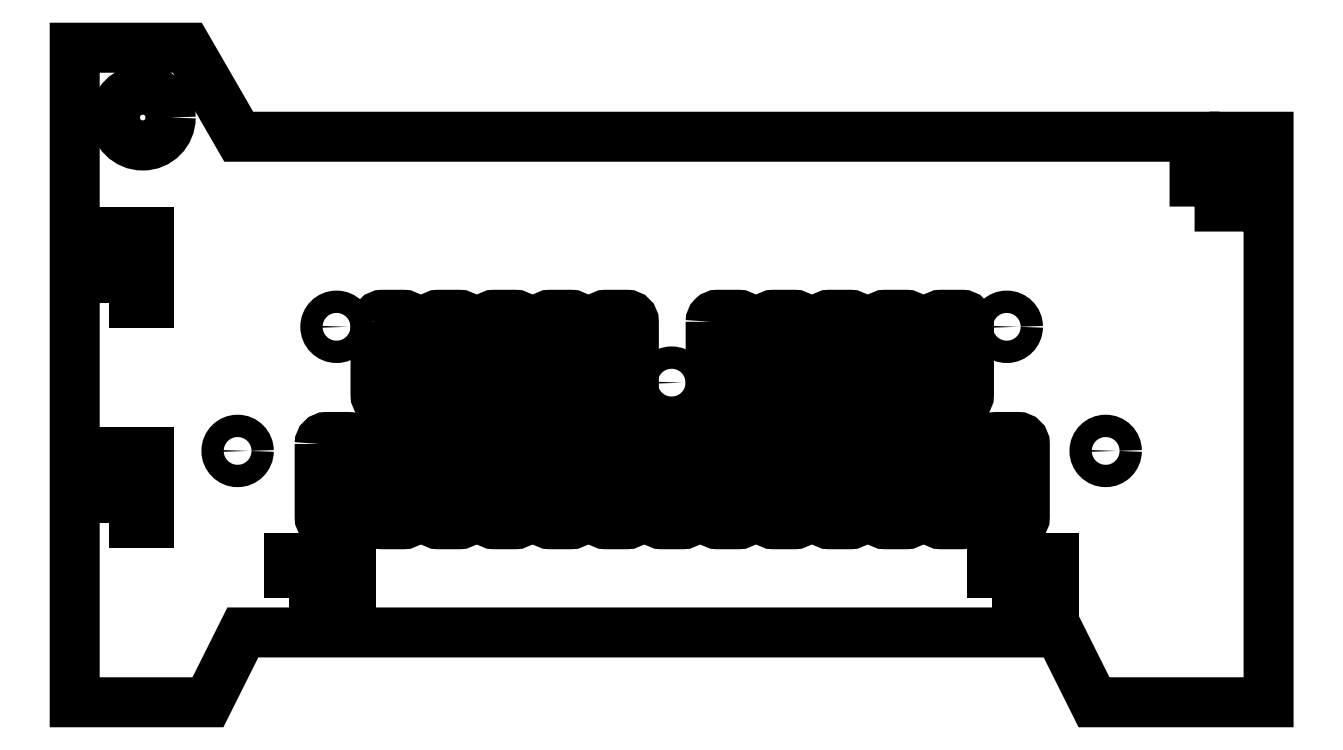
<metadata>
{"format":"dxf","ext":"dxf","renderer":"ezdxf+matplotlib","layout":"modelspace","background":"white","min_lineweight":24,"dpi":150}
</metadata>
<code>
0
SECTION
2
ENTITIES
0
LWPOLYLINE
8
0
90
14
70
1
43
0
10
60.43
20
27.09
10
66.13
20
27.09
10
66.13
20
37.09
10
71.03
20
37.09
10
71.03
20
-43.92
10
46.03
20
-43.92
10
41.03
20
-33.92
10
-75.88
20
-33.92
10
-80.88
20
-43.92
10
-99.97
20
-43.92
10
-99.97
20
49.84
10
-83.83
20
49.84
10
-76.47
20
37.09
10
60.43
20
37.09
0
LWPOLYLINE
8
0
90
4
70
1
43
0
10
-69.23
20
-29.02
10
-60.38
20
-29.02
10
-60.38
20
-23.32
10
-69.23
20
-23.32
0
LWPOLYLINE
8
0
90
4
70
1
43
0
10
-95.07
20
-18.26
10
-89.37
20
-18.26
10
-89.37
20
-8.065
10
-95.07
20
-8.065
0
LWPOLYLINE
8
0
90
4
70
1
43
0
10
31.45
20
-29.02
10
40.3
20
-29.02
10
40.3
20
-23.32
10
31.45
20
-23.32
0
LWPOLYLINE
8
0
90
4
70
1
43
0
10
-95.07
20
13.24
10
-89.37
20
13.24
10
-89.37
20
23.44
10
-95.07
20
23.44
0
CIRCLE
8
0
10
-76.63
20
-7.915
30
0
40
1.6
210
3.319e-121
220
-8.236e-84
230
1
0
CIRCLE
8
0
10
33.53
20
9.863
30
0
40
1.6
210
0
220
0
230
1
0
CIRCLE
8
0
10
-14.47
20
1.863
30
0
40
1.6
210
3.503e-46
220
0
230
1
0
CIRCLE
8
0
10
-62.47
20
9.863
30
0
40
1.6
210
0
220
0
230
1
0
CIRCLE
8
0
10
-90.22
20
39.84
30
0
40
4
210
3.544e-136
220
5.443e-76
230
1
0
CIRCLE
8
0
10
47.7
20
-7.915
30
0
40
1.6
210
3.319e-121
220
-8.236e-84
230
1
0
LWPOLYLINE
8
0
90
8
70
1
43
0
10
-64.88
20
-6.915
42
-0.4142
10
-63.88
20
-5.915
10
-60.88
20
-5.915
42
-0.4142
10
-59.88
20
-6.915
10
-59.88
20
-17.42
42
-0.4142
10
-60.88
20
-18.42
10
-63.88
20
-18.42
42
-0.4142
10
-64.88
20
-17.42
0
LWPOLYLINE
8
0
90
8
70
1
43
0
10
-0.8792
20
-6.915
42
-0.4142
10
0.1208
20
-5.915
10
3.121
20
-5.915
42
-0.4142
10
4.121
20
-6.915
10
4.121
20
-17.42
42
-0.4142
10
3.121
20
-18.42
10
0.1208
20
-18.42
42
-0.4142
10
-0.8792
20
-17.42
0
LWPOLYLINE
8
0
90
8
70
1
43
0
10
-56.88
20
10.59
42
-0.4142
10
-55.88
20
11.59
10
-52.88
20
11.59
42
-0.4142
10
-51.88
20
10.59
10
-51.88
20
0.0849
42
-0.4142
10
-52.88
20
-0.9151
10
-55.88
20
-0.9151
42
-0.4142
10
-56.88
20
0.0849
0
LWPOLYLINE
8
0
90
8
70
1
43
0
10
-0.8792
20
10.59
42
-0.4142
10
0.1208
20
11.59
10
3.121
20
11.59
42
-0.4142
10
4.121
20
10.59
10
4.121
20
0.0849
42
-0.4142
10
3.121
20
-0.9151
10
0.1208
20
-0.9151
42
-0.4142
10
-0.8792
20
0.0849
0
LWPOLYLINE
8
0
90
8
70
1
43
0
10
-24.88
20
10.59
42
-0.4142
10
-23.88
20
11.59
10
-20.88
20
11.59
42
-0.4142
10
-19.88
20
10.59
10
-19.88
20
0.0849
42
-0.4142
10
-20.88
20
-0.9151
10
-23.88
20
-0.9151
42
-0.4142
10
-24.88
20
0.0849
0
LWPOLYLINE
8
0
90
8
70
1
43
0
10
-24.88
20
-6.915
42
-0.4142
10
-23.88
20
-5.915
10
-20.88
20
-5.915
42
-0.4142
10
-19.88
20
-6.915
10
-19.88
20
-17.42
42
-0.4142
10
-20.88
20
-18.42
10
-23.88
20
-18.42
42
-0.4142
10
-24.88
20
-17.42
0
LWPOLYLINE
8
0
90
8
70
1
43
0
10
23.12
20
10.59
42
-0.4142
10
24.12
20
11.59
10
27.12
20
11.59
42
-0.4142
10
28.12
20
10.59
10
28.12
20
0.0849
42
-0.4142
10
27.12
20
-0.9151
10
24.12
20
-0.9151
42
-0.4142
10
23.12
20
0.0849
0
LWPOLYLINE
8
0
90
8
70
1
43
0
10
-48.88
20
10.59
42
-0.4142
10
-47.88
20
11.59
10
-44.88
20
11.59
42
-0.4142
10
-43.88
20
10.59
10
-43.88
20
0.0849
42
-0.4142
10
-44.88
20
-0.9151
10
-47.88
20
-0.9151
42
-0.4142
10
-48.88
20
0.0849
0
LWPOLYLINE
8
0
90
8
70
1
43
0
10
15.12
20
10.59
42
-0.4142
10
16.12
20
11.59
10
19.12
20
11.59
42
-0.4142
10
20.12
20
10.59
10
20.12
20
0.0849
42
-0.4142
10
19.12
20
-0.9151
10
16.12
20
-0.9151
42
-0.4142
10
15.12
20
0.0849
0
LWPOLYLINE
8
0
90
8
70
1
43
0
10
-40.88
20
10.59
42
-0.4142
10
-39.88
20
11.59
10
-36.88
20
11.59
42
-0.4142
10
-35.88
20
10.59
10
-35.88
20
0.0849
42
-0.4142
10
-36.88
20
-0.9151
10
-39.88
20
-0.9151
42
-0.4142
10
-40.88
20
0.0849
0
LWPOLYLINE
8
0
90
8
70
1
43
0
10
-32.88
20
10.59
42
-0.4142
10
-31.88
20
11.59
10
-28.88
20
11.59
42
-0.4142
10
-27.88
20
10.59
10
-27.88
20
0.0849
42
-0.4142
10
-28.88
20
-0.9151
10
-31.88
20
-0.9151
42
-0.4142
10
-32.88
20
0.0849
0
LWPOLYLINE
8
0
90
8
70
1
43
0
10
7.121
20
10.59
42
-0.4142
10
8.121
20
11.59
10
11.12
20
11.59
42
-0.4142
10
12.12
20
10.59
10
12.12
20
0.0849
42
-0.4142
10
11.12
20
-0.9151
10
8.121
20
-0.9151
42
-0.4142
10
7.121
20
0.0849
0
LWPOLYLINE
8
0
90
8
70
1
43
0
10
-8.879
20
10.59
42
-0.4142
10
-7.879
20
11.59
10
-4.879
20
11.59
42
-0.4142
10
-3.879
20
10.59
10
-3.879
20
0.0849
42
-0.4142
10
-4.879
20
-0.9151
10
-7.879
20
-0.9151
42
-0.4142
10
-8.879
20
0.0849
0
LWPOLYLINE
8
0
90
8
70
1
43
0
10
-8.879
20
-6.915
42
-0.4142
10
-7.879
20
-5.915
10
-4.879
20
-5.915
42
-0.4142
10
-3.879
20
-6.915
10
-3.879
20
-17.42
42
-0.4142
10
-4.879
20
-18.42
10
-7.879
20
-18.42
42
-0.4142
10
-8.879
20
-17.42
0
LWPOLYLINE
8
0
90
8
70
1
43
0
10
-16.88
20
-6.915
42
-0.4142
10
-15.88
20
-5.915
10
-12.88
20
-5.915
42
-0.4142
10
-11.88
20
-6.915
10
-11.88
20
-17.42
42
-0.4142
10
-12.88
20
-18.42
10
-15.88
20
-18.42
42
-0.4142
10
-16.88
20
-17.42
0
LWPOLYLINE
8
0
90
8
70
1
43
0
10
31.12
20
-6.915
42
-0.4142
10
32.12
20
-5.915
10
35.12
20
-5.915
42
-0.4142
10
36.12
20
-6.915
10
36.12
20
-17.42
42
-0.4142
10
35.12
20
-18.42
10
32.12
20
-18.42
42
-0.4142
10
31.12
20
-17.42
0
LWPOLYLINE
8
0
90
8
70
1
43
0
10
23.12
20
-6.915
42
-0.4142
10
24.12
20
-5.915
10
27.12
20
-5.915
42
-0.4142
10
28.12
20
-6.915
10
28.12
20
-17.42
42
-0.4142
10
27.12
20
-18.42
10
24.12
20
-18.42
42
-0.4142
10
23.12
20
-17.42
0
LWPOLYLINE
8
0
90
8
70
1
43
0
10
15.12
20
-6.915
42
-0.4142
10
16.12
20
-5.915
10
19.12
20
-5.915
42
-0.4142
10
20.12
20
-6.915
10
20.12
20
-17.42
42
-0.4142
10
19.12
20
-18.42
10
16.12
20
-18.42
42
-0.4142
10
15.12
20
-17.42
0
LWPOLYLINE
8
0
90
8
70
1
43
0
10
-40.88
20
-6.915
42
-0.4142
10
-39.88
20
-5.915
10
-36.88
20
-5.915
42
-0.4142
10
-35.88
20
-6.915
10
-35.88
20
-17.42
42
-0.4142
10
-36.88
20
-18.42
10
-39.88
20
-18.42
42
-0.4142
10
-40.88
20
-17.42
0
LWPOLYLINE
8
0
90
8
70
1
43
0
10
-48.88
20
-6.915
42
-0.4142
10
-47.88
20
-5.915
10
-44.88
20
-5.915
42
-0.4142
10
-43.88
20
-6.915
10
-43.88
20
-17.42
42
-0.4142
10
-44.88
20
-18.42
10
-47.88
20
-18.42
42
-0.4142
10
-48.88
20
-17.42
0
LWPOLYLINE
8
0
90
8
70
1
43
0
10
-56.88
20
-6.915
42
-0.4142
10
-55.88
20
-5.915
10
-52.88
20
-5.915
42
-0.4142
10
-51.88
20
-6.915
10
-51.88
20
-17.42
42
-0.4142
10
-52.88
20
-18.42
10
-55.88
20
-18.42
42
-0.4142
10
-56.88
20
-17.42
0
LWPOLYLINE
8
0
90
8
70
1
43
0
10
-32.88
20
-6.915
42
-0.4142
10
-31.88
20
-5.915
10
-28.88
20
-5.915
42
-0.4142
10
-27.88
20
-6.915
10
-27.88
20
-17.42
42
-0.4142
10
-28.88
20
-18.42
10
-31.88
20
-18.42
42
-0.4142
10
-32.88
20
-17.42
0
LWPOLYLINE
8
0
90
8
70
1
43
0
10
7.121
20
-6.915
42
-0.4142
10
8.121
20
-5.915
10
11.12
20
-5.915
42
-0.4142
10
12.12
20
-6.915
10
12.12
20
-17.42
42
-0.4142
10
11.12
20
-18.42
10
8.121
20
-18.42
42
-0.4142
10
7.121
20
-17.42
0
ENDSEC
0
EOF

</code>
